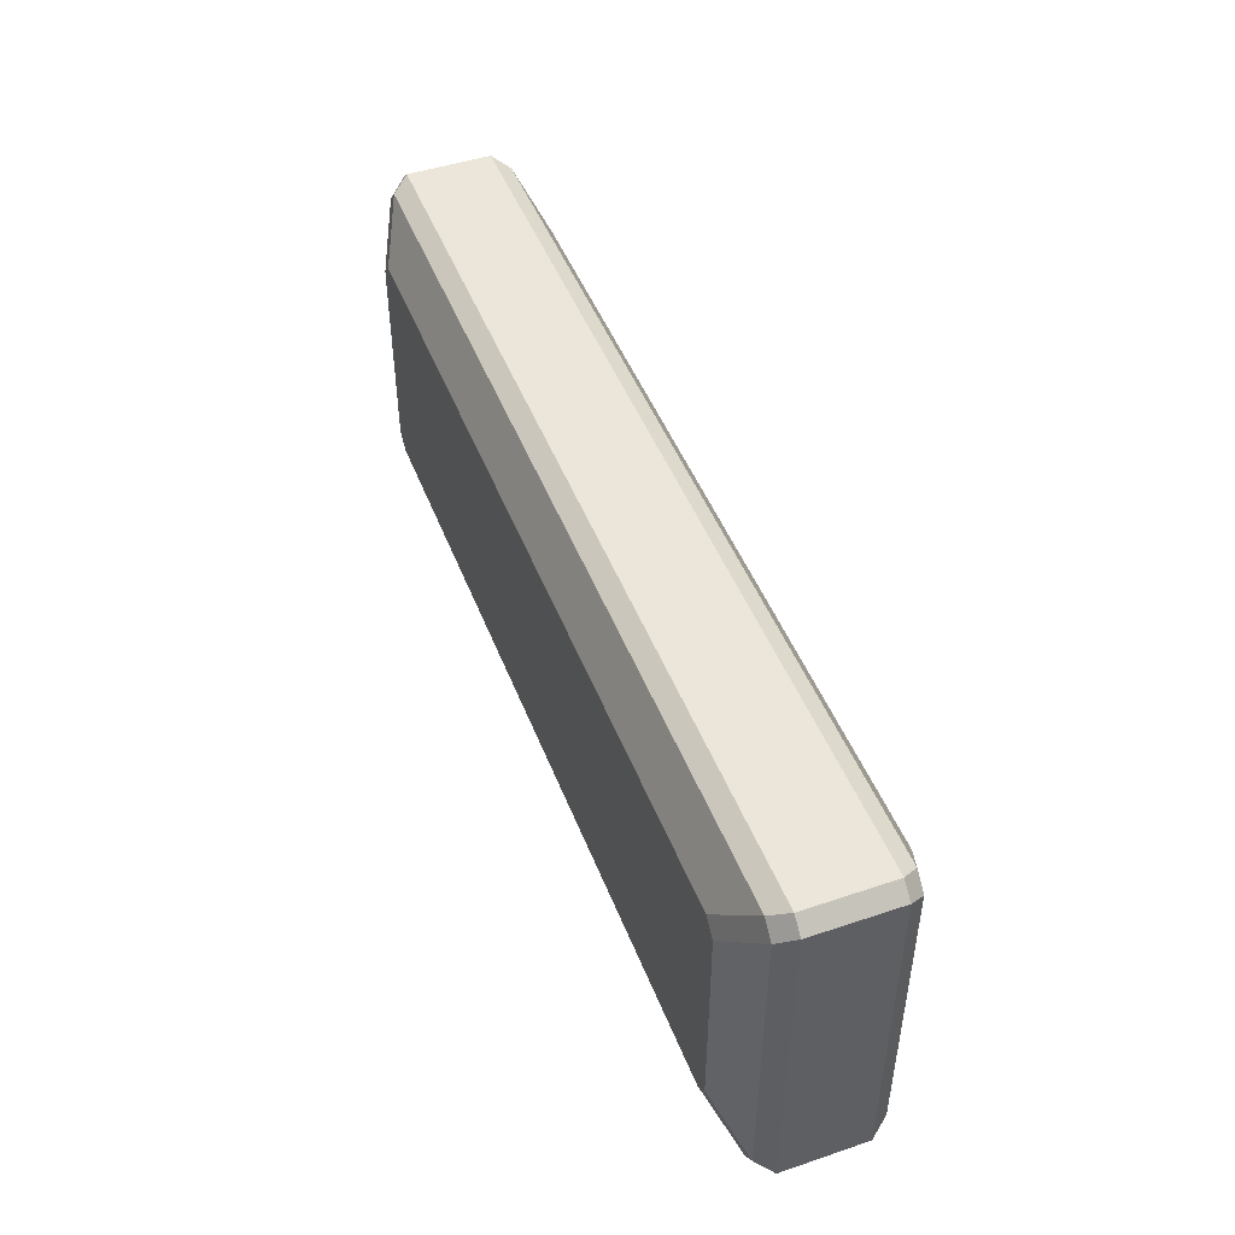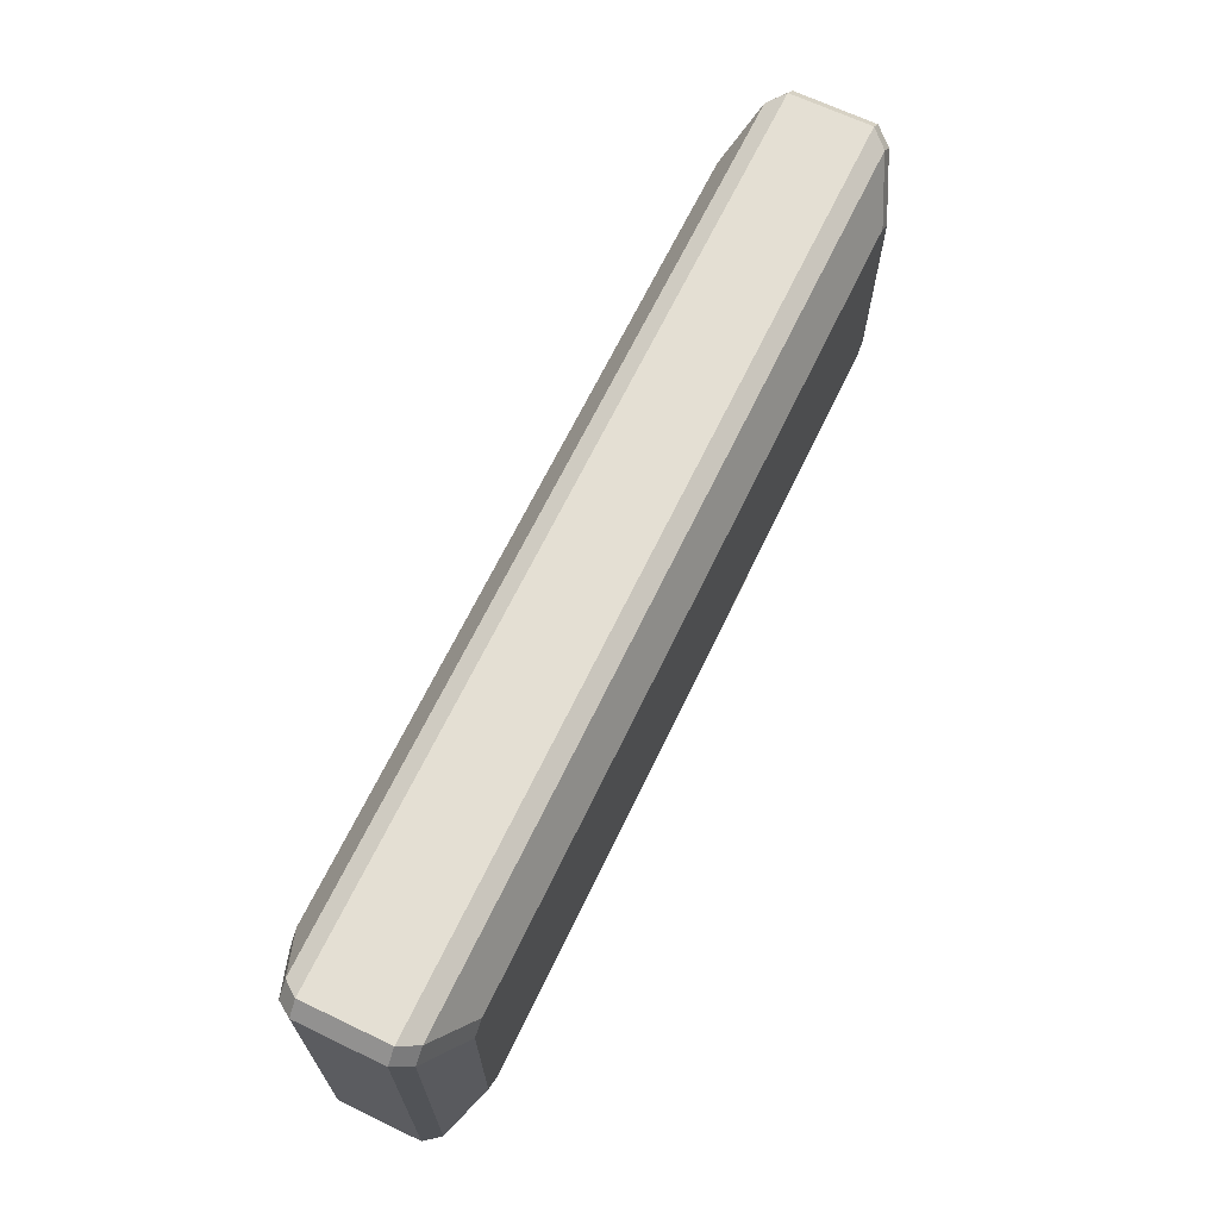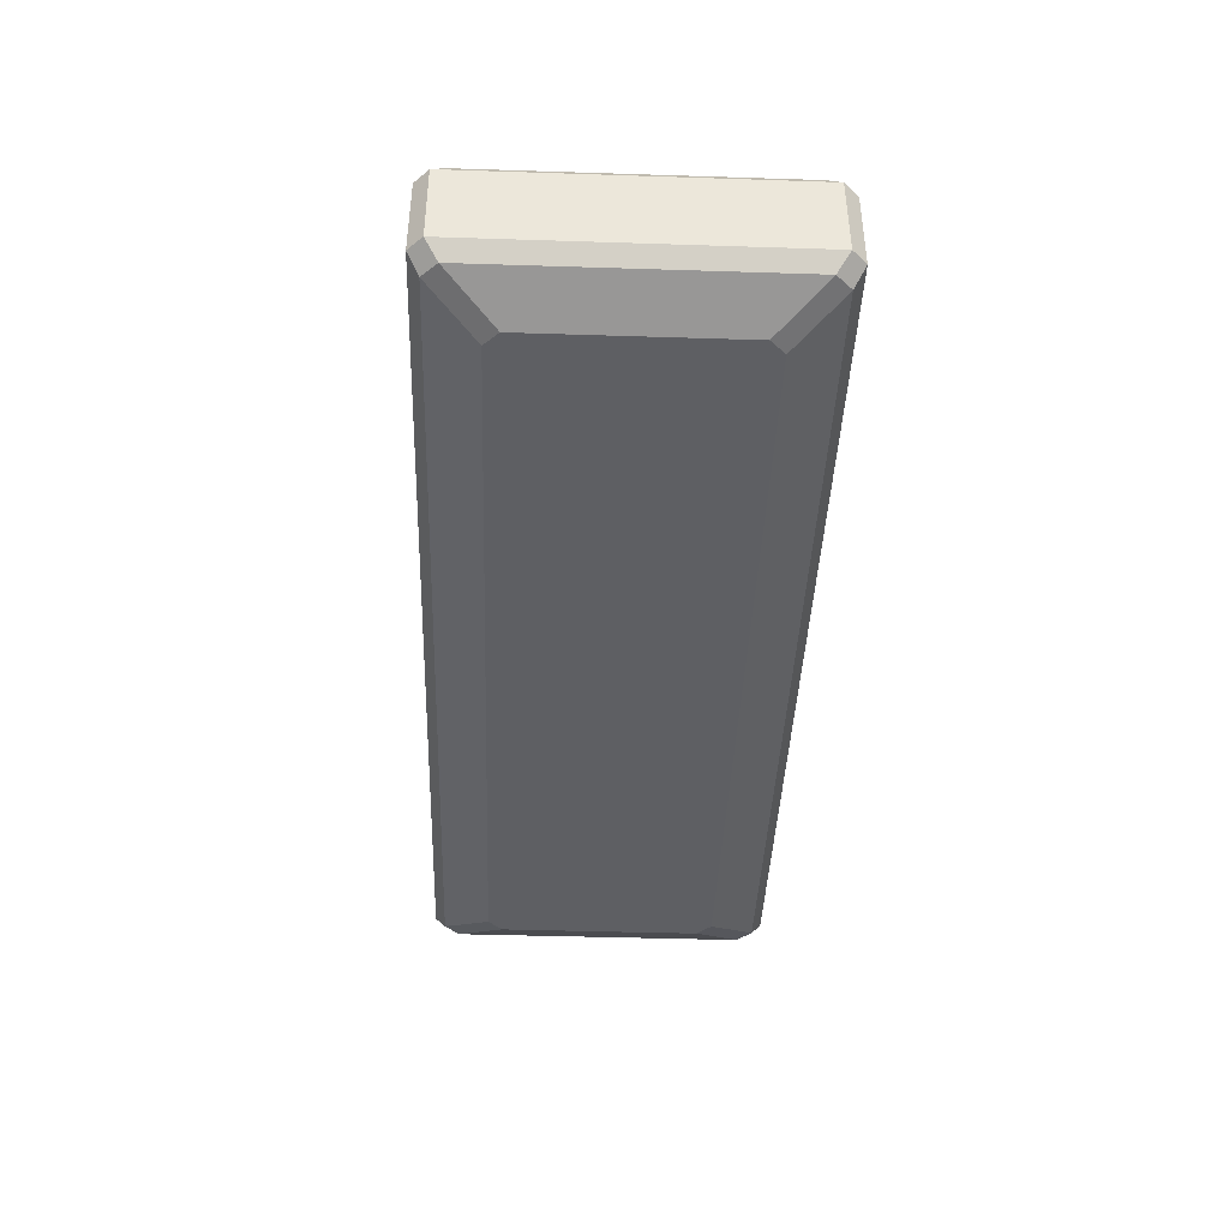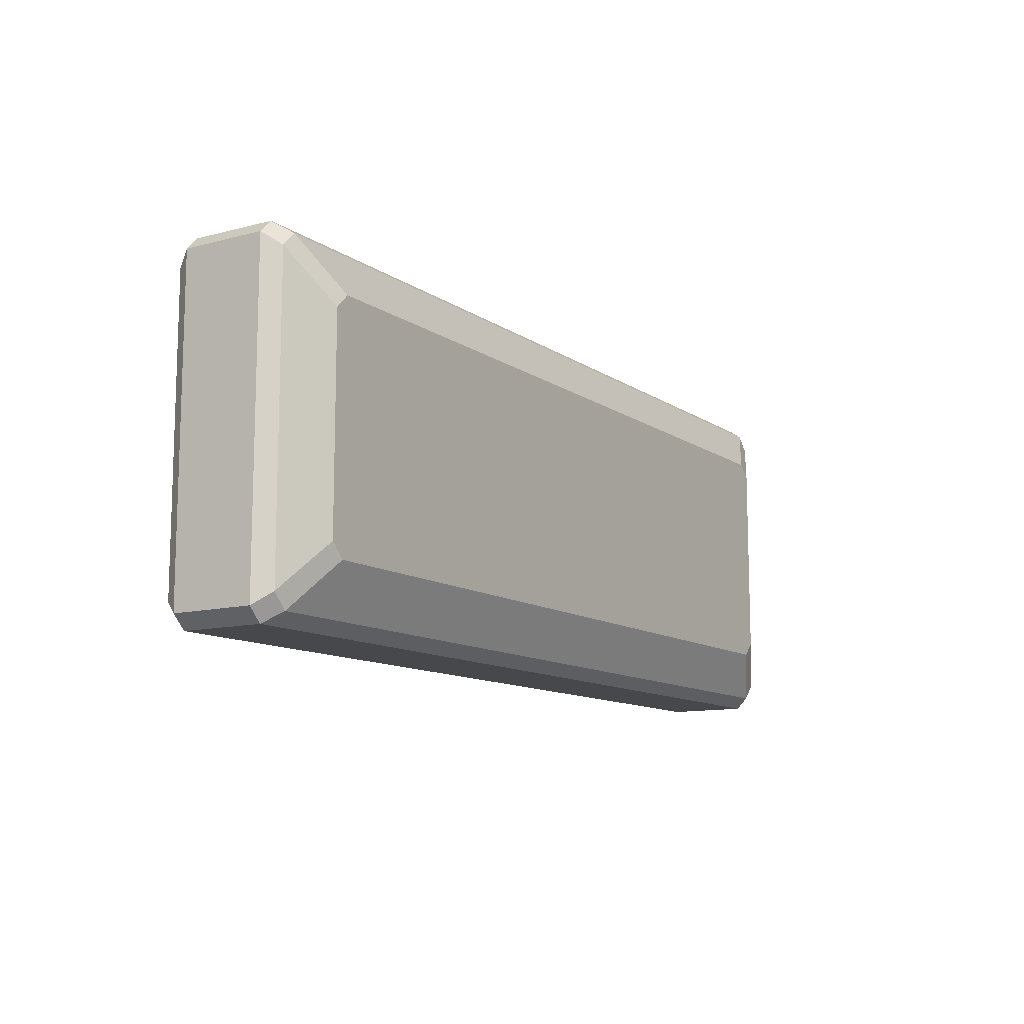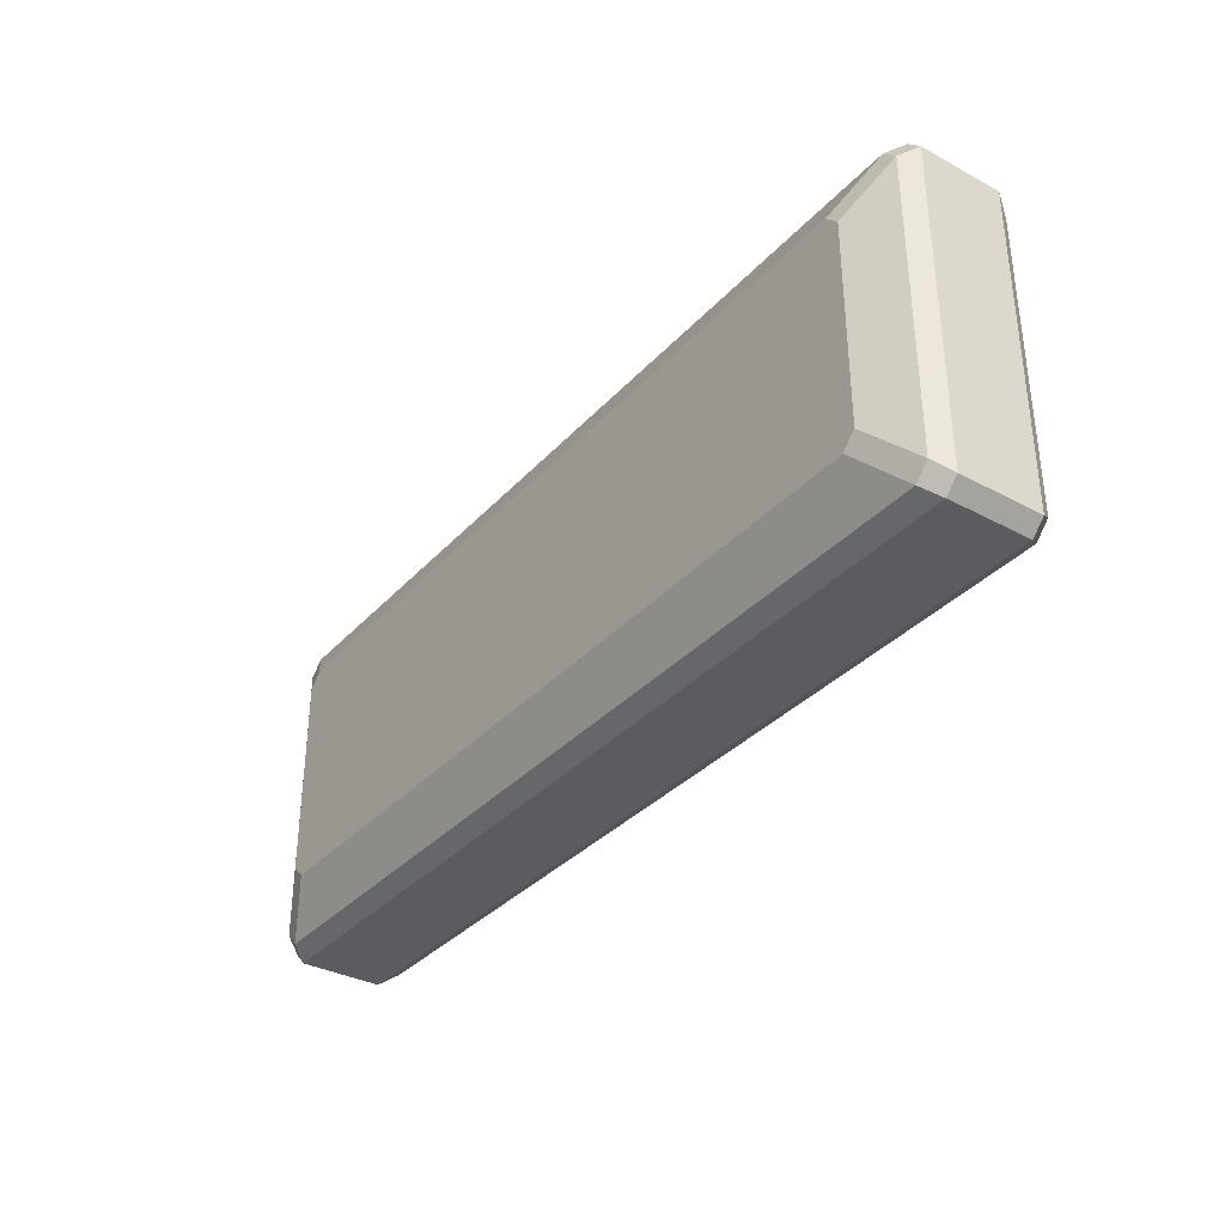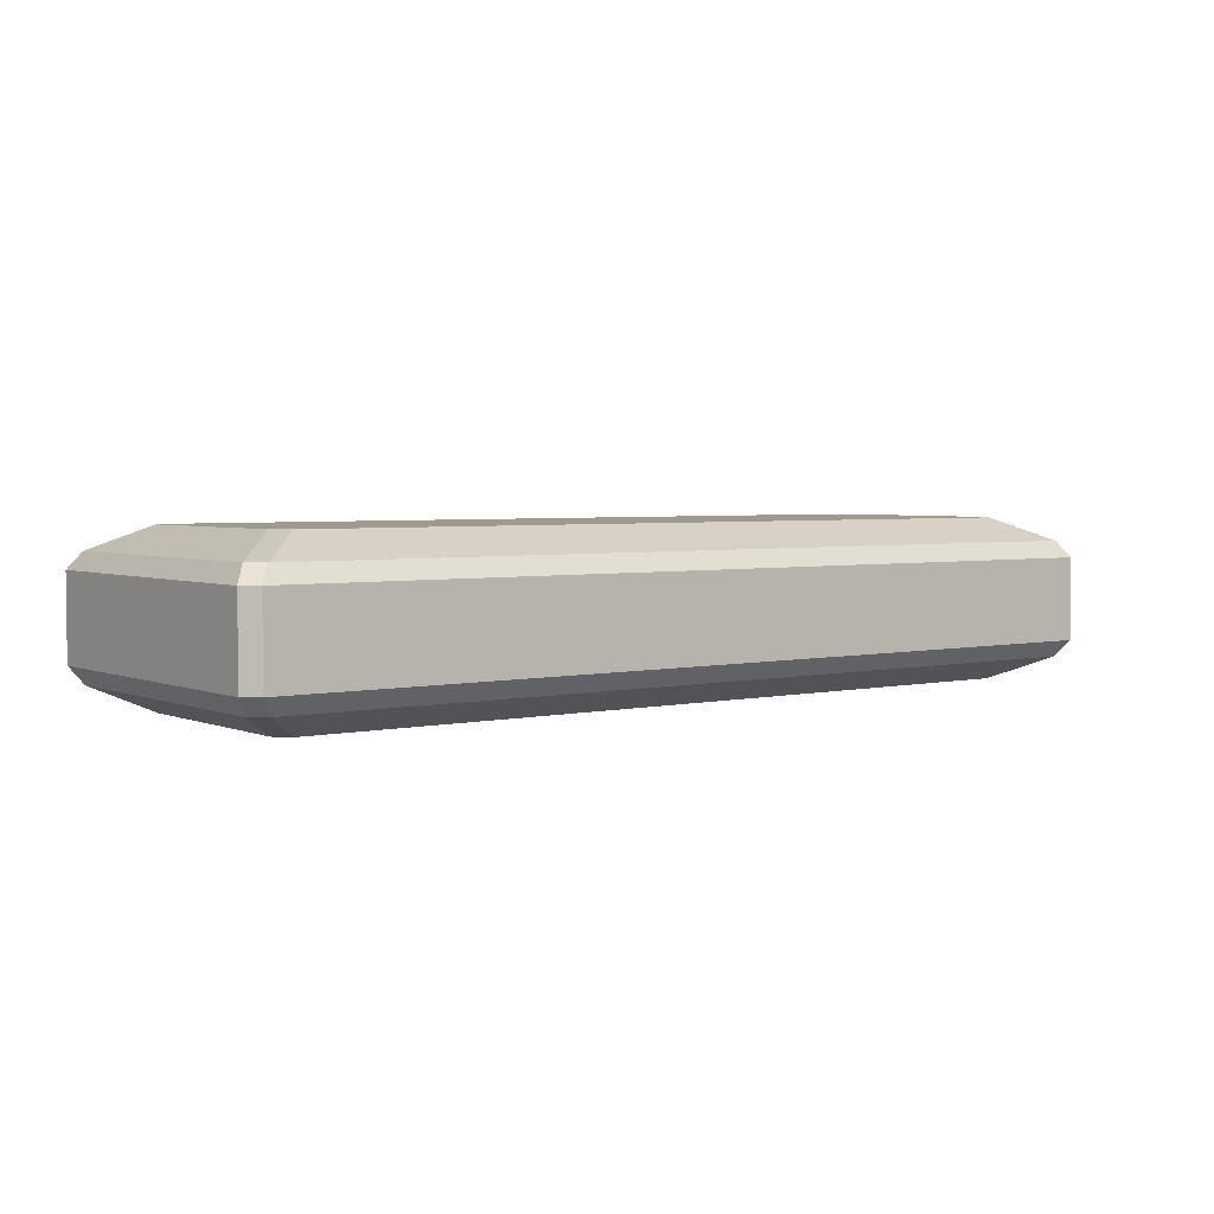
<metadata>
{"format":"obj","ext":"obj","renderer":"f3d","projection":"perspective","resolution":1024,"background":"white","views":[{"elev":47.1,"azim":69.3,"up":"+Y"},{"elev":66.8,"azim":-64.3,"up":"+Y"},{"elev":-41.7,"azim":-92.2,"up":"+Z"},{"elev":-11.3,"azim":-57.6,"up":"+Y"},{"elev":-34.7,"azim":-125.8,"up":"+Y"},{"elev":3.6,"azim":142.9,"up":"+Z"}]}
</metadata>
<code>
g default
v -0.3895 17.09 11.85
v -0.5002 16.97 11.68
v -0.3624 16.83 11.68
v -0.2431 16.94 11.85
v 8.79 16.94 11.85
v 8.906 16.83 11.68
v 9.047 16.96 11.68
v 8.936 17.09 11.85
v -0.2431 20.29 11.85
v -0.3596 20.41 11.68
v -0.5002 20.27 11.68
v -0.3895 20.14 11.85
v 8.936 20.14 11.85
v 9.047 20.26 11.68
v 8.909 20.41 11.68
v 8.79 20.29 11.85
v -0.3895 20.14 10.65
v -0.5002 20.26 10.83
v -0.3624 20.41 10.82
v -0.2431 20.29 10.65
v 8.79 20.29 10.65
v 8.906 20.41 10.83
v 9.047 20.27 10.82
v 8.936 20.14 10.65
v -0.2431 16.94 10.65
v -0.3596 16.83 10.83
v -0.5002 16.96 10.82
v -0.3895 17.09 10.65
v 8.936 17.09 10.65
v 9.047 16.97 10.83
v 8.909 16.83 10.82
v 8.79 16.94 10.65
v 0.08535 17.57 12.09
v 0.2277 17.42 12.09
v 8.461 17.57 12.09
v 8.319 17.42 12.09
v 8.319 19.81 12.09
v 8.461 19.66 12.09
v 0.08535 19.66 12.09
v 0.2277 19.81 12.09
v 0.08535 19.66 10.42
v 0.2277 19.81 10.42
v 8.461 19.66 10.42
v 8.319 19.81 10.42
v 8.319 17.42 10.42
v 8.461 17.57 10.42
v 0.08535 17.57 10.42
v 0.2277 17.42 10.42
g pCube1
f 33 34 36 35 38 37 40 39
f 41 42 44 43 46 45 48 47
f 1 4 34 33
f 2 1 12 11
f 3 2 27 26
f 4 3 6 5
f 5 8 35 36
f 7 6 31 30
f 8 7 14 13
f 9 12 39 40
f 10 9 16 15
f 11 10 19 18
f 13 16 37 38
f 15 14 23 22
f 17 20 42 41
f 18 17 28 27
f 20 19 22 21
f 21 24 43 44
f 24 23 30 29
f 25 28 47 48
f 26 25 32 31
f 29 32 45 46
f 10 15 22 19
f 26 31 6 3
f 7 30 23 14
f 27 2 11 18
f 4 5 36 34
f 8 13 38 35
f 16 9 40 37
f 12 1 33 39
f 20 21 44 42
f 24 29 46 43
f 32 25 48 45
f 28 17 41 47
f 1 2 3 4
f 5 6 7 8
f 9 10 11 12
f 13 14 15 16
f 17 18 19 20
f 21 22 23 24
f 25 26 27 28
f 29 30 31 32

</code>
